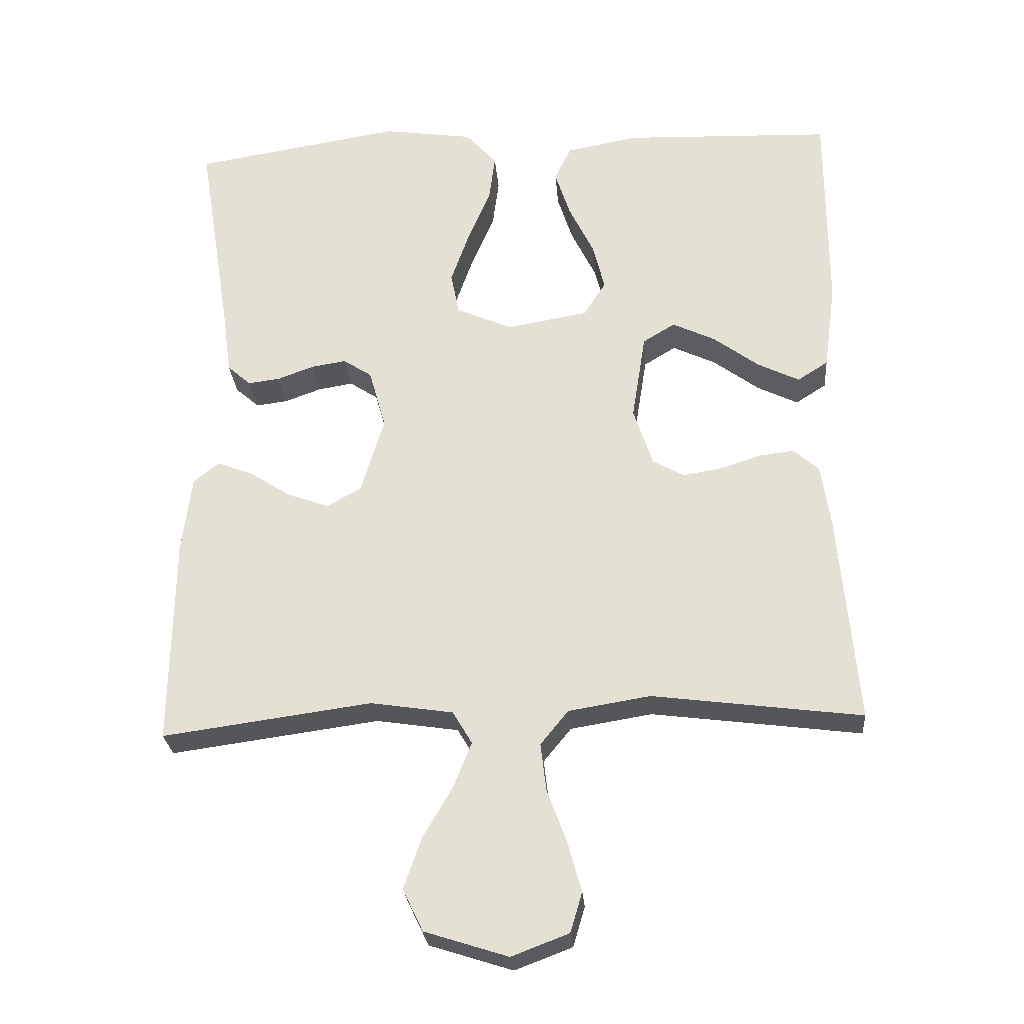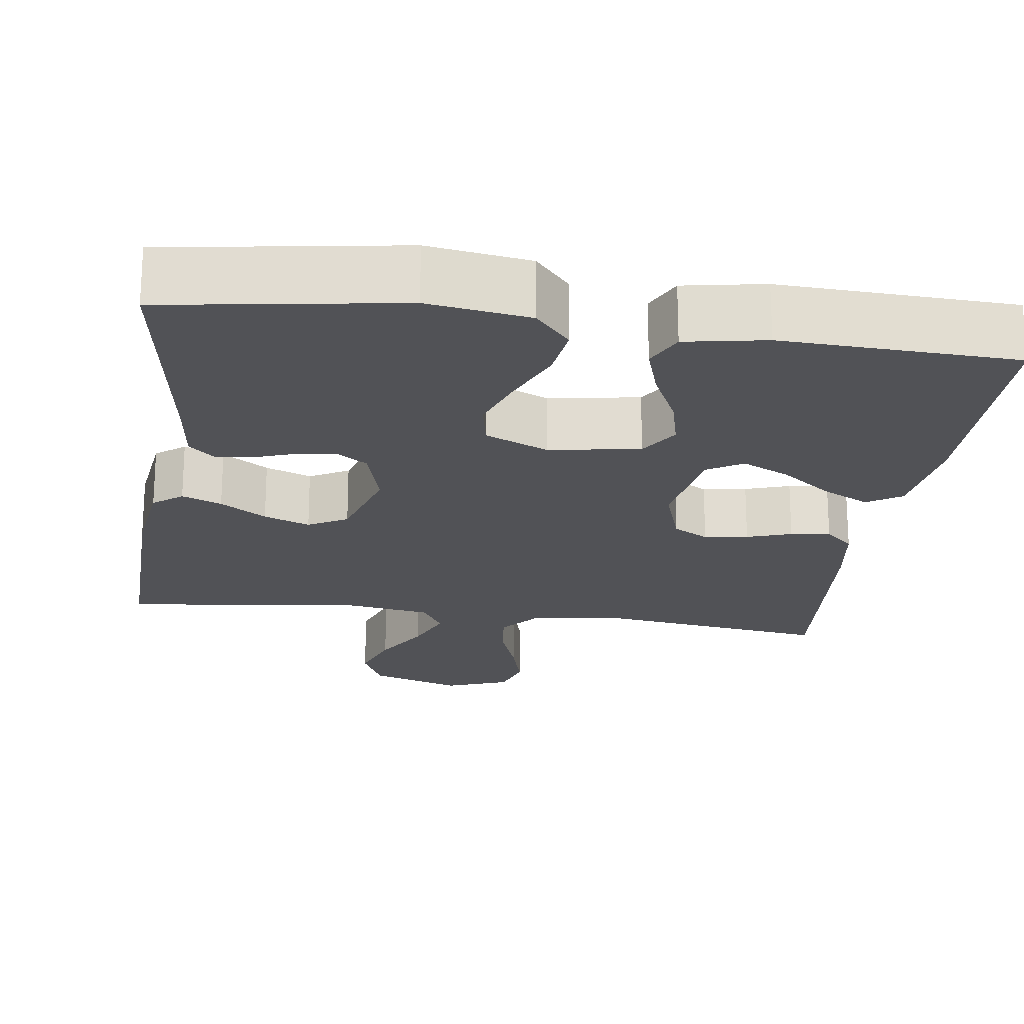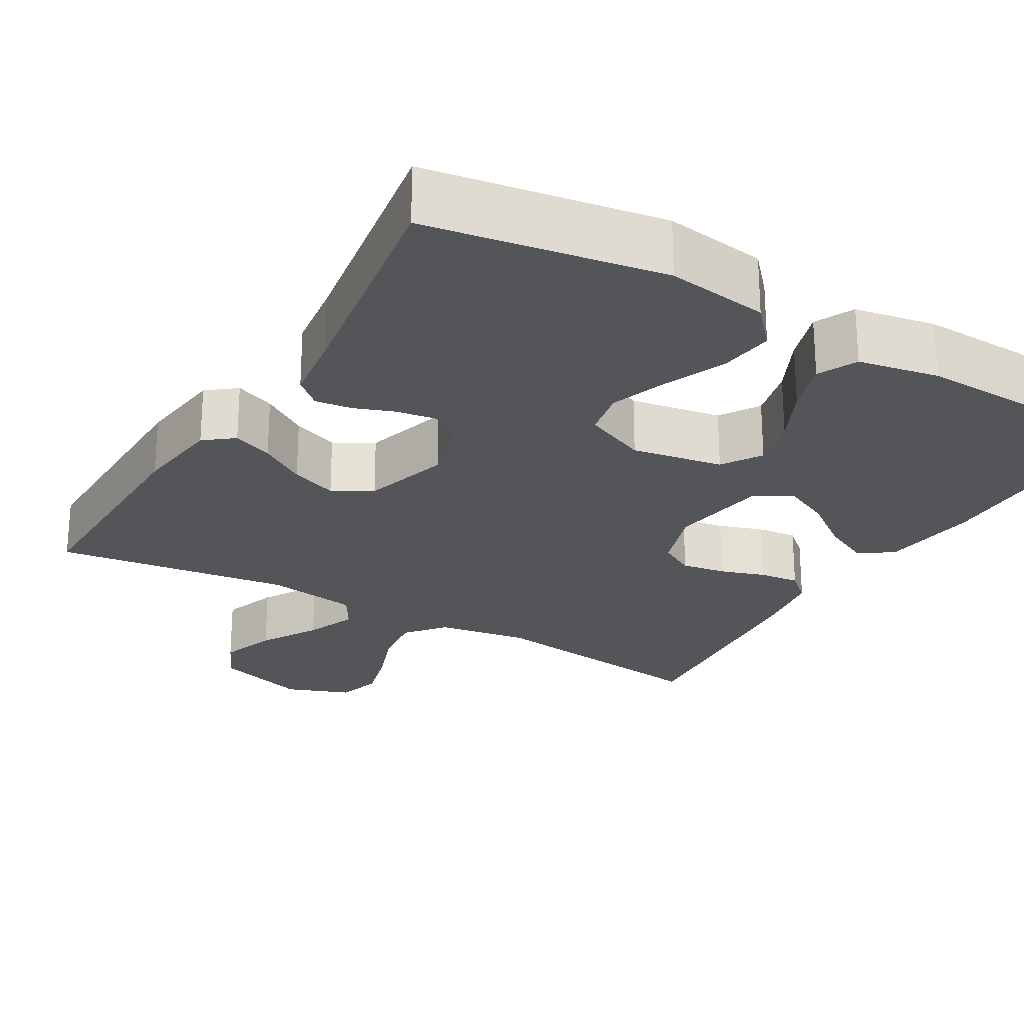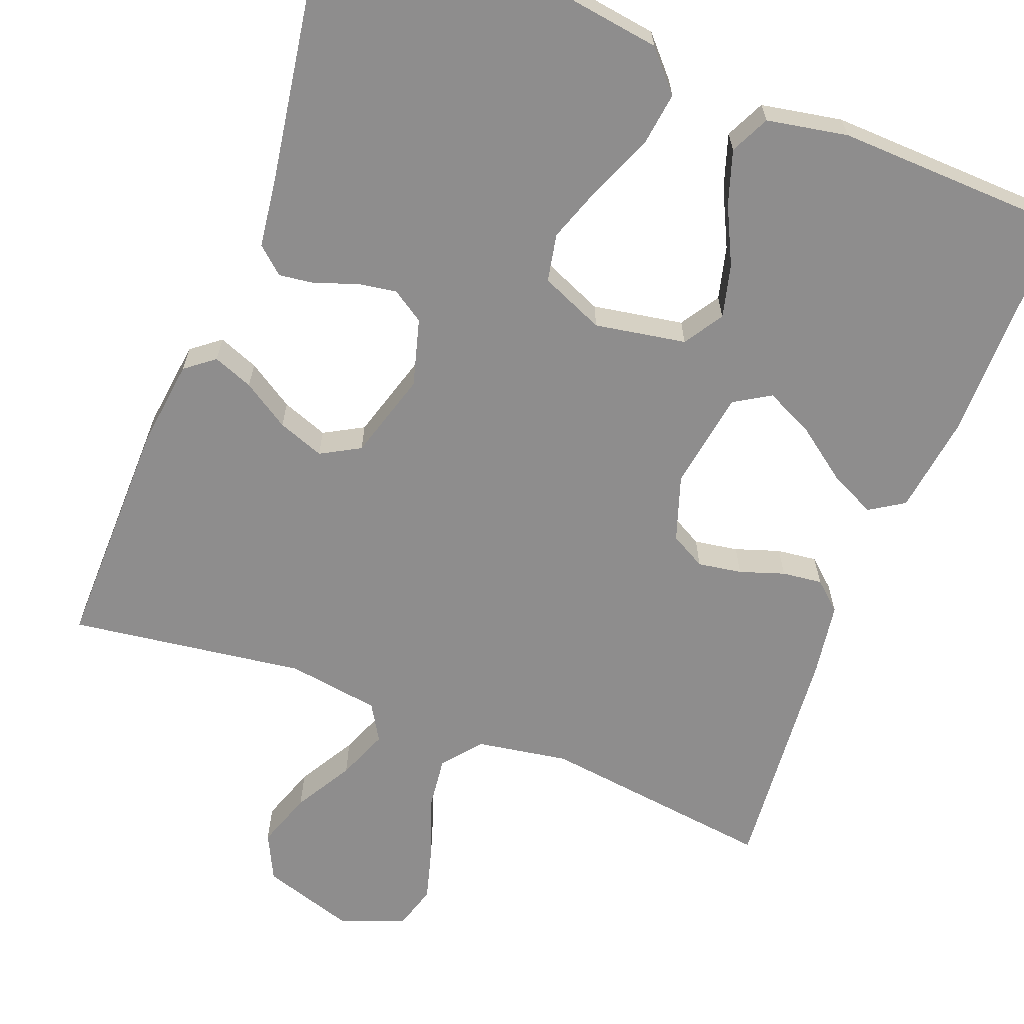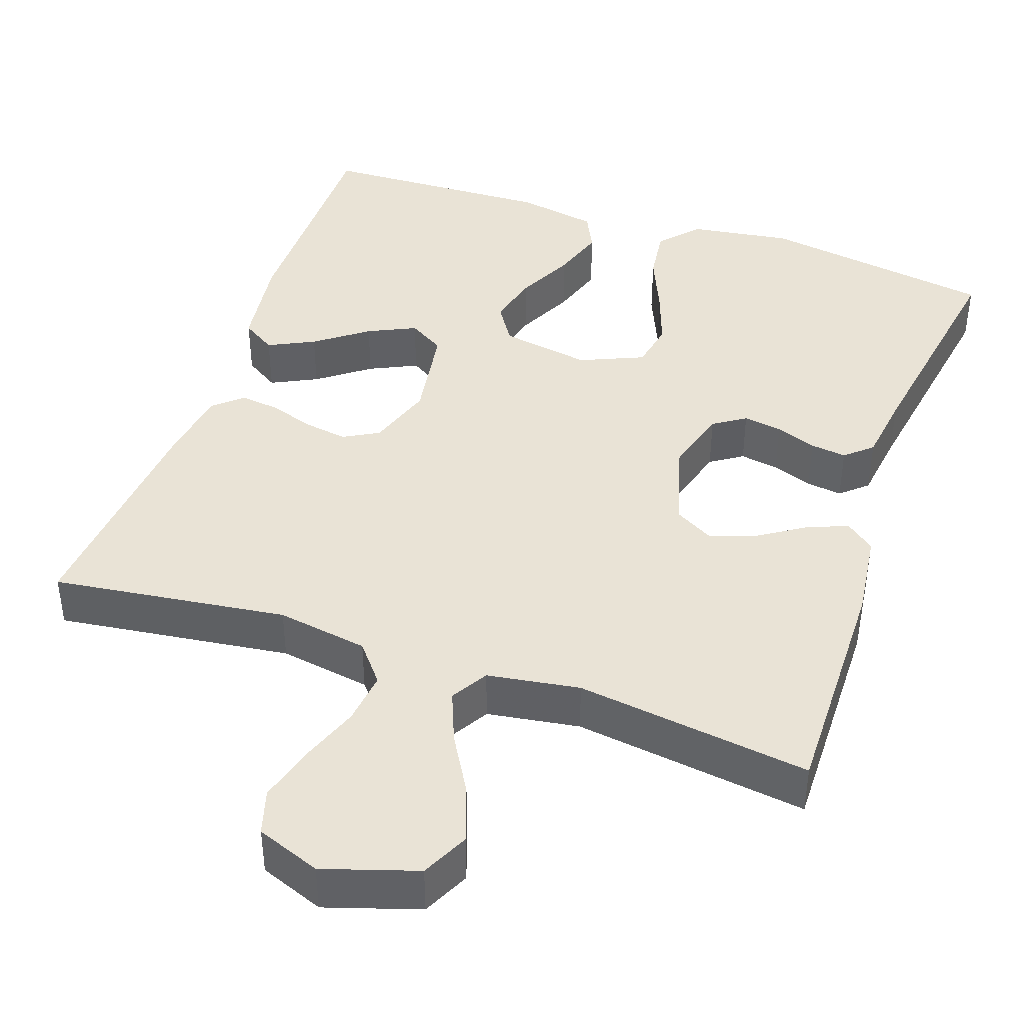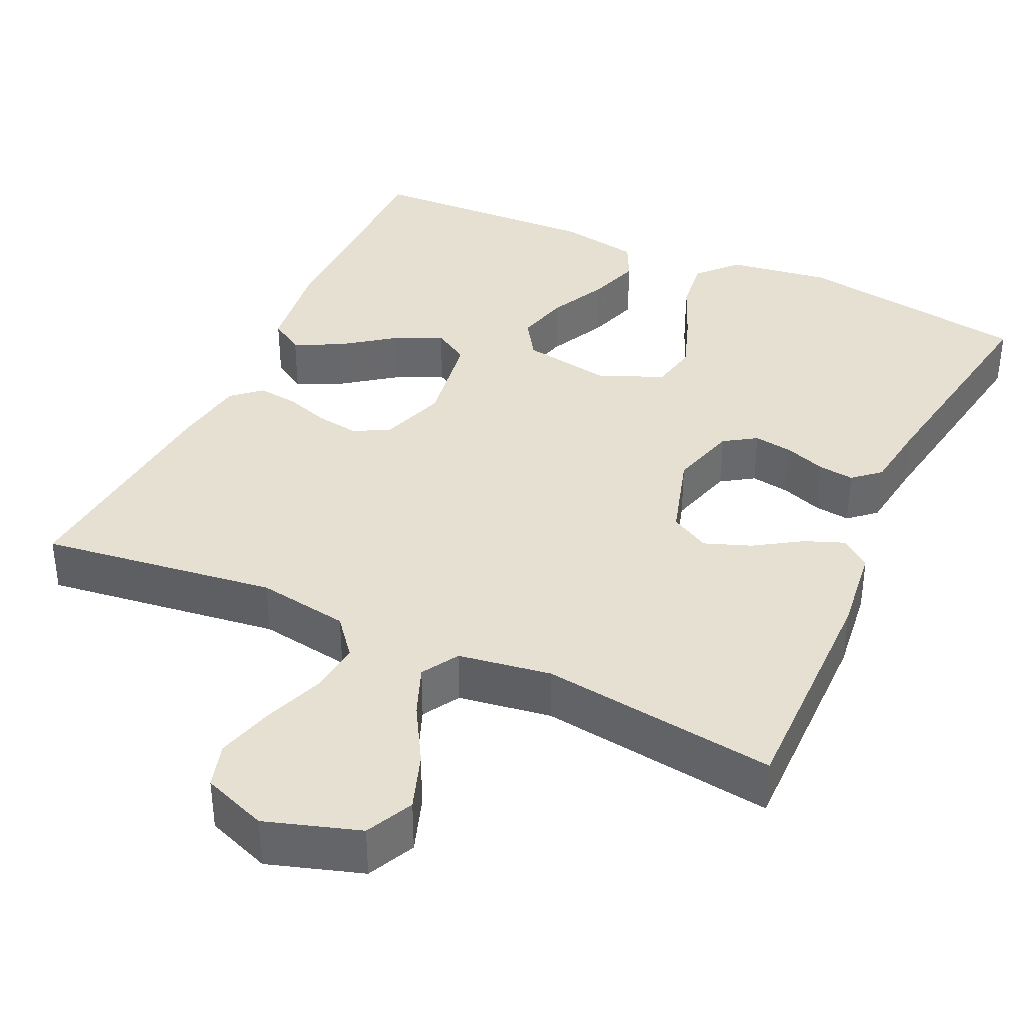
<metadata>
{"format":"obj","ext":"obj","renderer":"f3d","projection":"perspective","resolution":1024,"background":"white","views":[{"elev":-26.8,"azim":4.6,"up":"+Z"},{"elev":-21.3,"azim":-8.2,"up":"+Y"},{"elev":-24.6,"azim":-30.4,"up":"+Y"},{"elev":-64.7,"azim":-21.0,"up":"+Y"},{"elev":42.0,"azim":-160.9,"up":"+Y"},{"elev":37.6,"azim":-155.1,"up":"+Y"}]}
</metadata>
<code>
v -0.5 0.07 0.5
v -0.2 0.07 0.548
v -0.07 0.07 0.529
v -0.025 0.07 0.479
v -0.034 0.07 0.41
v -0.067 0.07 0.332
v -0.093 0.07 0.258
v -0.081 0.07 0.197
v 0 0.07 0.162
v 0.116 0.07 0.182
v 0.148 0.07 0.232
v 0.131 0.07 0.3
v 0.095 0.07 0.374
v 0.073 0.07 0.442
v 0.097 0.07 0.492
v 0.2 0.07 0.511
v 0.5 0.07 0.5
v 0.5 0.07 0.2
v 0.483 0.07 0.075
v 0.439 0.07 0.047
v 0.38 0.07 0.076
v 0.314 0.07 0.125
v 0.253 0.07 0.154
v 0.207 0.07 0.126
v 0.187 0.07 0
v 0.215 0.07 -0.084
v 0.26 0.07 -0.109
v 0.316 0.07 -0.1
v 0.373 0.07 -0.081
v 0.424 0.07 -0.075
v 0.46 0.07 -0.107
v 0.474 0.07 -0.2
v 0.5 0.07 -0.5
v 0.2 0.07 -0.461
v 0.083 0.07 -0.48
v 0.043 0.07 -0.529
v 0.051 0.07 -0.597
v 0.079 0.07 -0.673
v 0.099 0.07 -0.745
v 0.082 0.07 -0.802
v 0 0.07 -0.833
v -0.119 0.07 -0.795
v -0.148 0.07 -0.735
v -0.123 0.07 -0.663
v -0.08 0.07 -0.589
v -0.054 0.07 -0.524
v -0.082 0.07 -0.477
v -0.2 0.07 -0.459
v -0.5 0.07 -0.5
v -0.496 0.07 -0.2
v -0.482 0.07 -0.088
v -0.445 0.07 -0.059
v -0.394 0.07 -0.079
v -0.335 0.07 -0.117
v -0.276 0.07 -0.139
v -0.226 0.07 -0.111
v -0.193 0.07 0
v -0.217 0.07 0.086
v -0.258 0.07 0.113
v -0.308 0.07 0.105
v -0.36 0.07 0.086
v -0.406 0.07 0.08
v -0.44 0.07 0.11
v -0.452 0.07 0.2
v -0.5 0 0.5
v -0.2 0 0.548
v -0.07 0 0.529
v -0.025 0 0.479
v -0.034 0 0.41
v -0.067 0 0.332
v -0.093 0 0.258
v -0.081 0 0.197
v 0 0 0.162
v 0.116 0 0.182
v 0.148 0 0.232
v 0.131 0 0.3
v 0.095 0 0.374
v 0.073 0 0.442
v 0.097 0 0.492
v 0.2 0 0.511
v 0.5 0 0.5
v 0.5 0 0.2
v 0.483 0 0.075
v 0.439 0 0.047
v 0.38 0 0.076
v 0.314 0 0.125
v 0.253 0 0.154
v 0.207 0 0.126
v 0.187 0 0
v 0.215 0 -0.084
v 0.26 0 -0.109
v 0.316 0 -0.1
v 0.373 0 -0.081
v 0.424 0 -0.075
v 0.46 0 -0.107
v 0.474 0 -0.2
v 0.5 0 -0.5
v 0.2 0 -0.461
v 0.083 0 -0.48
v 0.043 0 -0.529
v 0.051 0 -0.597
v 0.079 0 -0.673
v 0.099 0 -0.745
v 0.082 0 -0.802
v 0 0 -0.833
v -0.119 0 -0.795
v -0.148 0 -0.735
v -0.123 0 -0.663
v -0.08 0 -0.589
v -0.054 0 -0.524
v -0.082 0 -0.477
v -0.2 0 -0.459
v -0.5 0 -0.5
v -0.496 0 -0.2
v -0.482 0 -0.088
v -0.445 0 -0.059
v -0.394 0 -0.079
v -0.335 0 -0.117
v -0.276 0 -0.139
v -0.226 0 -0.111
v -0.193 0 0
v -0.217 0 0.086
v -0.258 0 0.113
v -0.308 0 0.105
v -0.36 0 0.086
v -0.406 0 0.08
v -0.44 0 0.11
v -0.452 0 0.2
f 62 63 64
f 61 62 64
f 60 61 64
f 4 5 6
f 3 4 6
f 2 3 6
f 1 2 6
f 64 1 6
f 60 64 6
f 59 60 6
f 58 59 6 7
f 57 58 7 8
f 56 57 8 9
f 52 53 54
f 51 52 54
f 50 51 54
f 49 50 54
f 48 49 54
f 47 48 54 55
f 46 47 55 56
f 43 44 45
f 42 43 45
f 41 42 45
f 40 41 45
f 39 40 45
f 38 39 45
f 37 38 45
f 36 37 45 46
f 56 9 10
f 46 56 10
f 36 46 10
f 35 36 10
f 32 33 34
f 31 32 34
f 30 31 34
f 29 30 34
f 28 29 34
f 27 28 34 35
f 20 21 22
f 19 20 22
f 18 19 22
f 17 18 22
f 16 17 22
f 15 16 22
f 14 15 22
f 13 14 22
f 12 13 22
f 11 12 22 23
f 10 11 23 24
f 26 27 35
f 25 26 35 10
f 10 24 25
f 128 127 126
f 128 126 125
f 128 125 124
f 70 69 68
f 70 68 67
f 70 67 66
f 70 66 65
f 70 65 128
f 70 128 124
f 70 124 123
f 71 70 123 122
f 72 71 122 121
f 73 72 121 120
f 118 117 116
f 118 116 115
f 118 115 114
f 118 114 113
f 118 113 112
f 119 118 112 111
f 120 119 111 110
f 109 108 107
f 109 107 106
f 109 106 105
f 109 105 104
f 109 104 103
f 109 103 102
f 109 102 101
f 110 109 101 100
f 74 73 120
f 74 120 110
f 74 110 100
f 74 100 99
f 98 97 96
f 98 96 95
f 98 95 94
f 98 94 93
f 98 93 92
f 99 98 92 91
f 86 85 84
f 86 84 83
f 86 83 82
f 86 82 81
f 86 81 80
f 86 80 79
f 86 79 78
f 86 78 77
f 86 77 76
f 87 86 76 75
f 88 87 75 74
f 99 91 90
f 74 99 90 89
f 89 88 74
f 1 65 66 2
f 2 66 67 3
f 3 67 68 4
f 4 68 69 5
f 5 69 70 6
f 6 70 71 7
f 7 71 72 8
f 8 72 73 9
f 9 73 74 10
f 10 74 75 11
f 11 75 76 12
f 12 76 77 13
f 13 77 78 14
f 14 78 79 15
f 15 79 80 16
f 16 80 81 17
f 17 81 82 18
f 18 82 83 19
f 19 83 84 20
f 20 84 85 21
f 21 85 86 22
f 22 86 87 23
f 23 87 88 24
f 24 88 89 25
f 25 89 90 26
f 26 90 91 27
f 27 91 92 28
f 28 92 93 29
f 29 93 94 30
f 30 94 95 31
f 31 95 96 32
f 32 96 97 33
f 33 97 98 34
f 34 98 99 35
f 35 99 100 36
f 36 100 101 37
f 37 101 102 38
f 38 102 103 39
f 39 103 104 40
f 40 104 105 41
f 41 105 106 42
f 42 106 107 43
f 43 107 108 44
f 44 108 109 45
f 45 109 110 46
f 46 110 111 47
f 47 111 112 48
f 48 112 113 49
f 49 113 114 50
f 50 114 115 51
f 51 115 116 52
f 52 116 117 53
f 53 117 118 54
f 54 118 119 55
f 55 119 120 56
f 56 120 121 57
f 57 121 122 58
f 58 122 123 59
f 59 123 124 60
f 60 124 125 61
f 61 125 126 62
f 62 126 127 63
f 63 127 128 64
f 64 128 65 1

</code>
